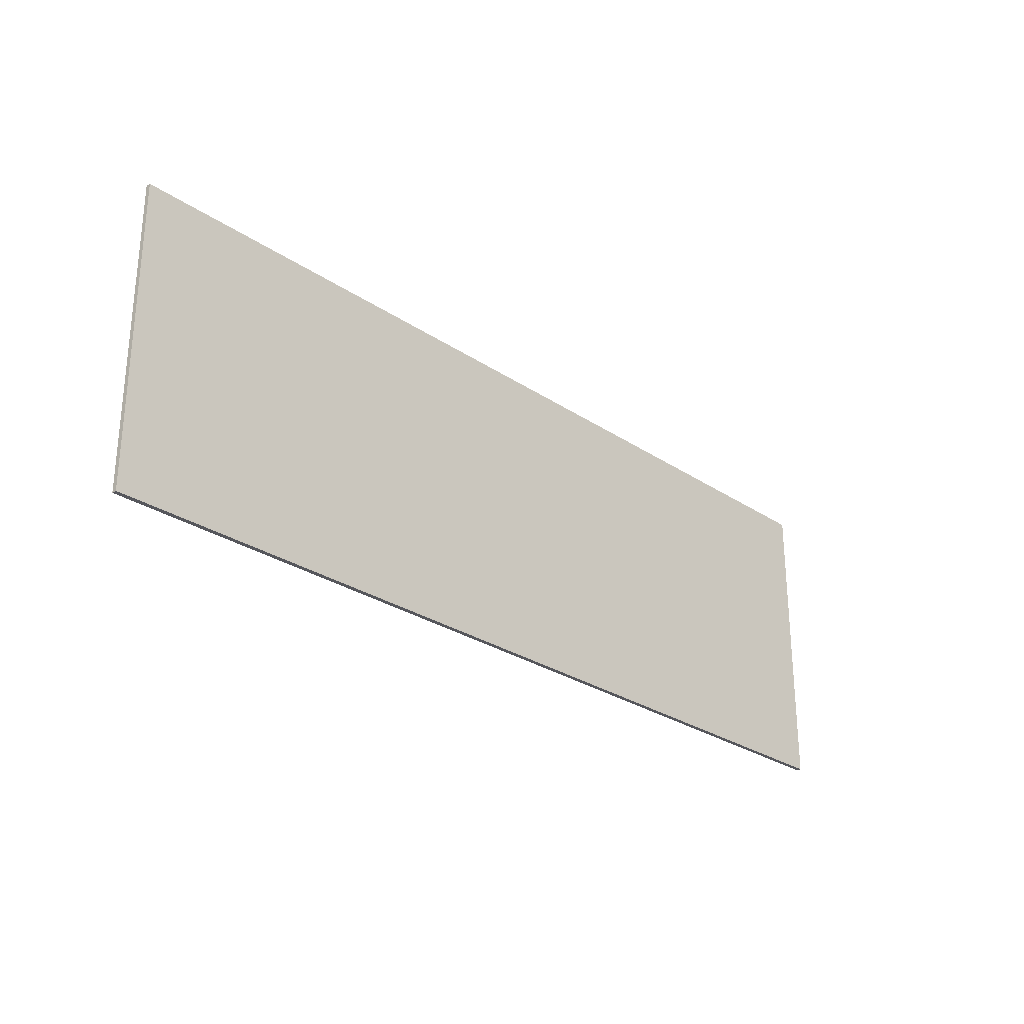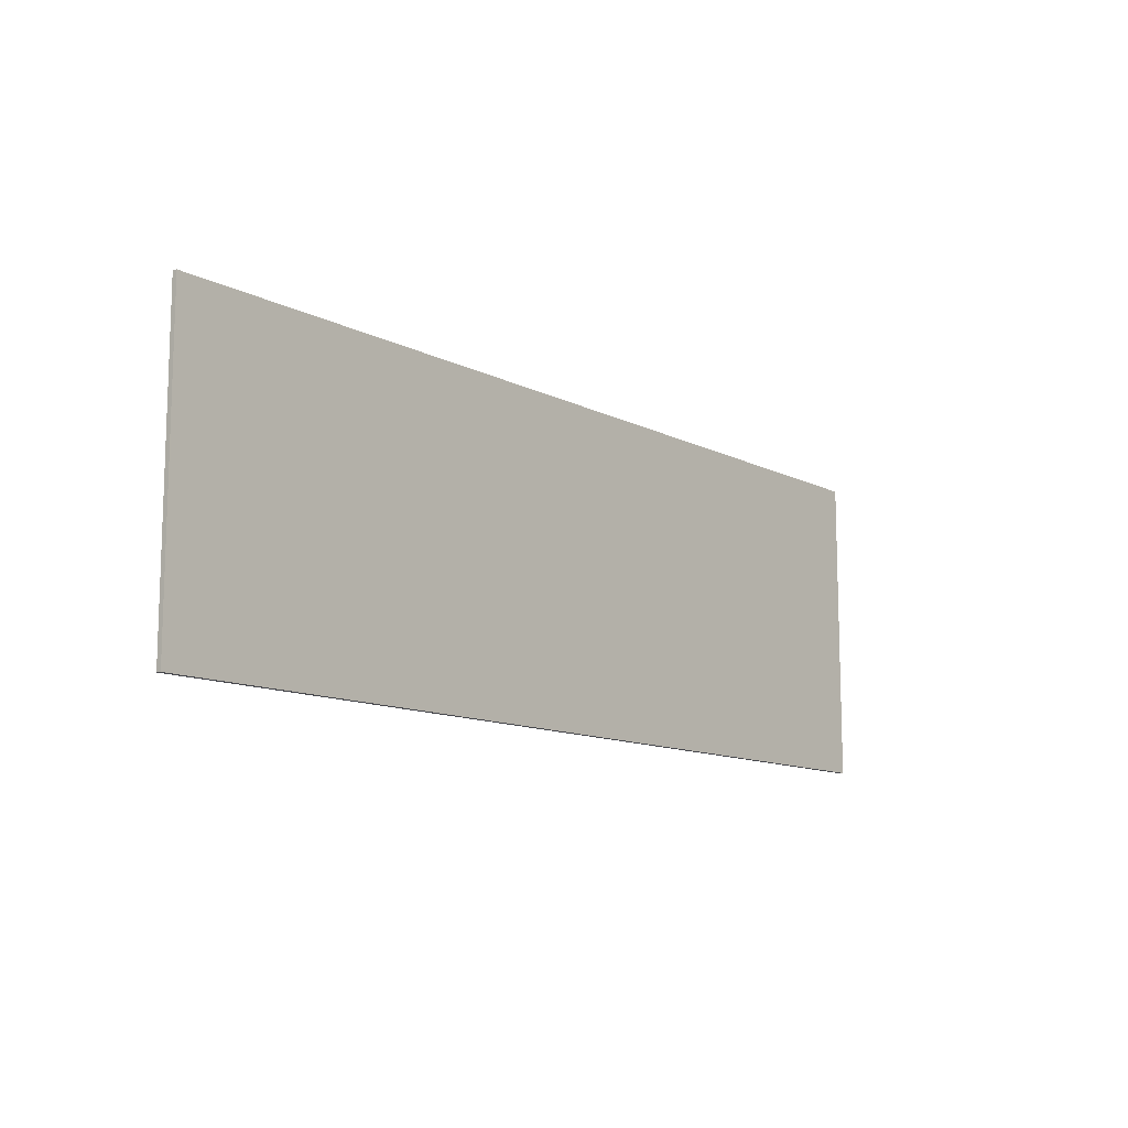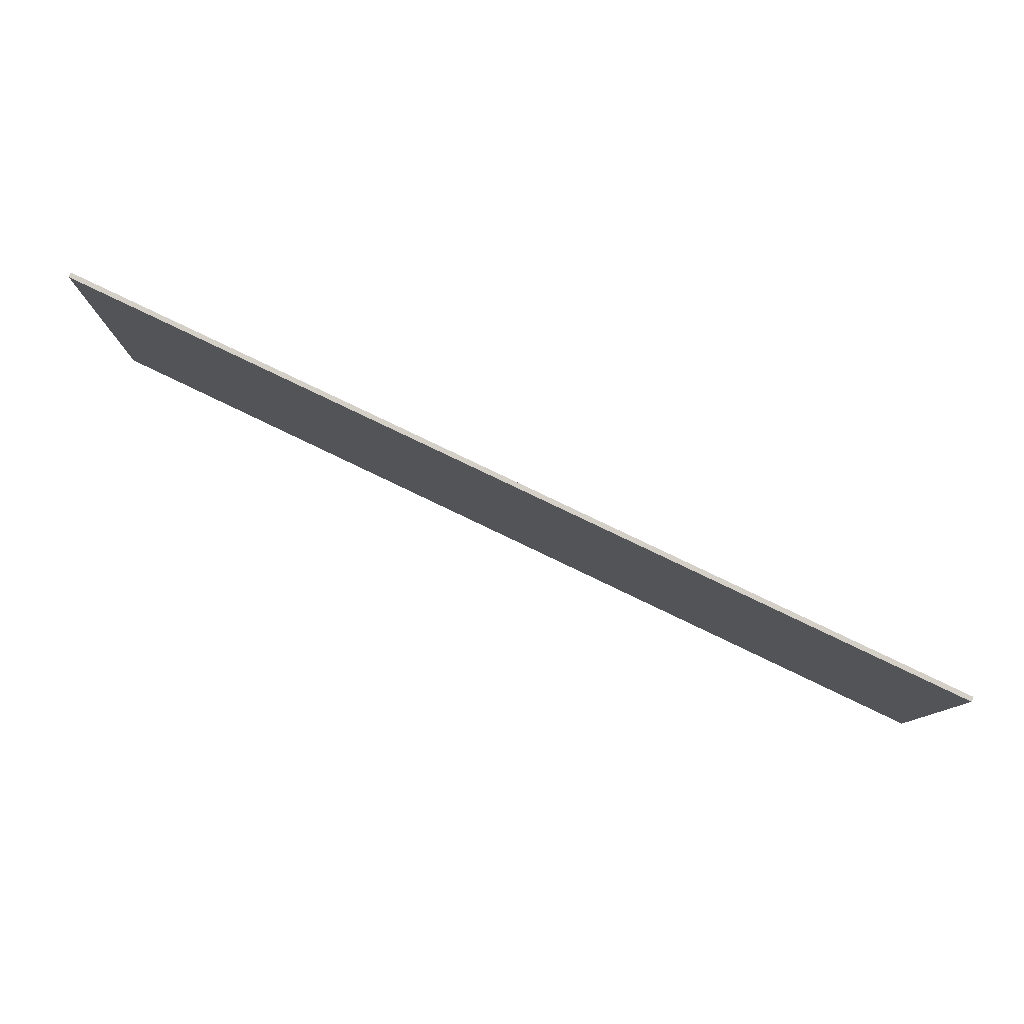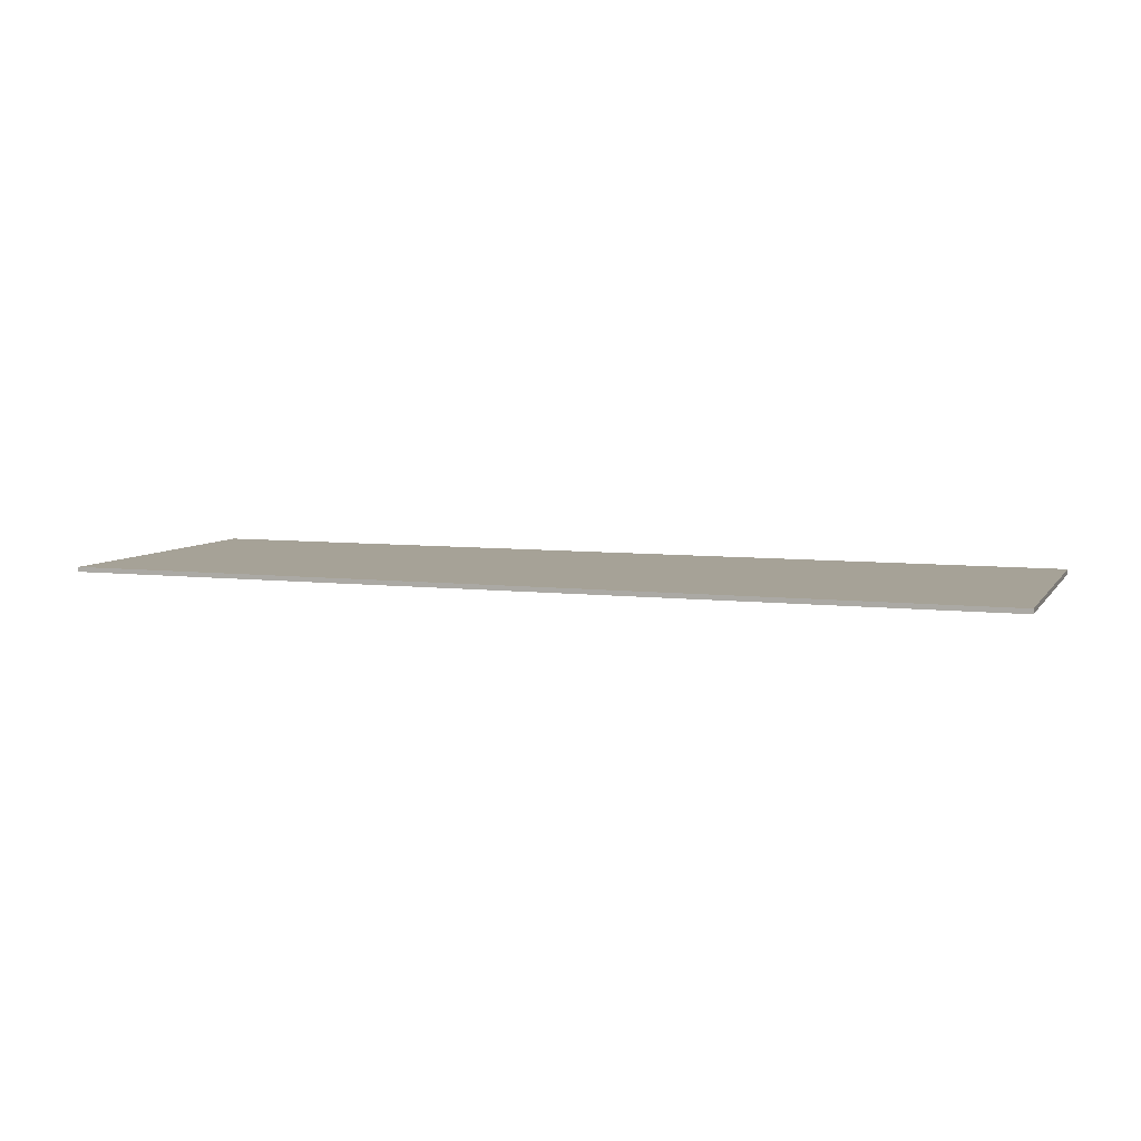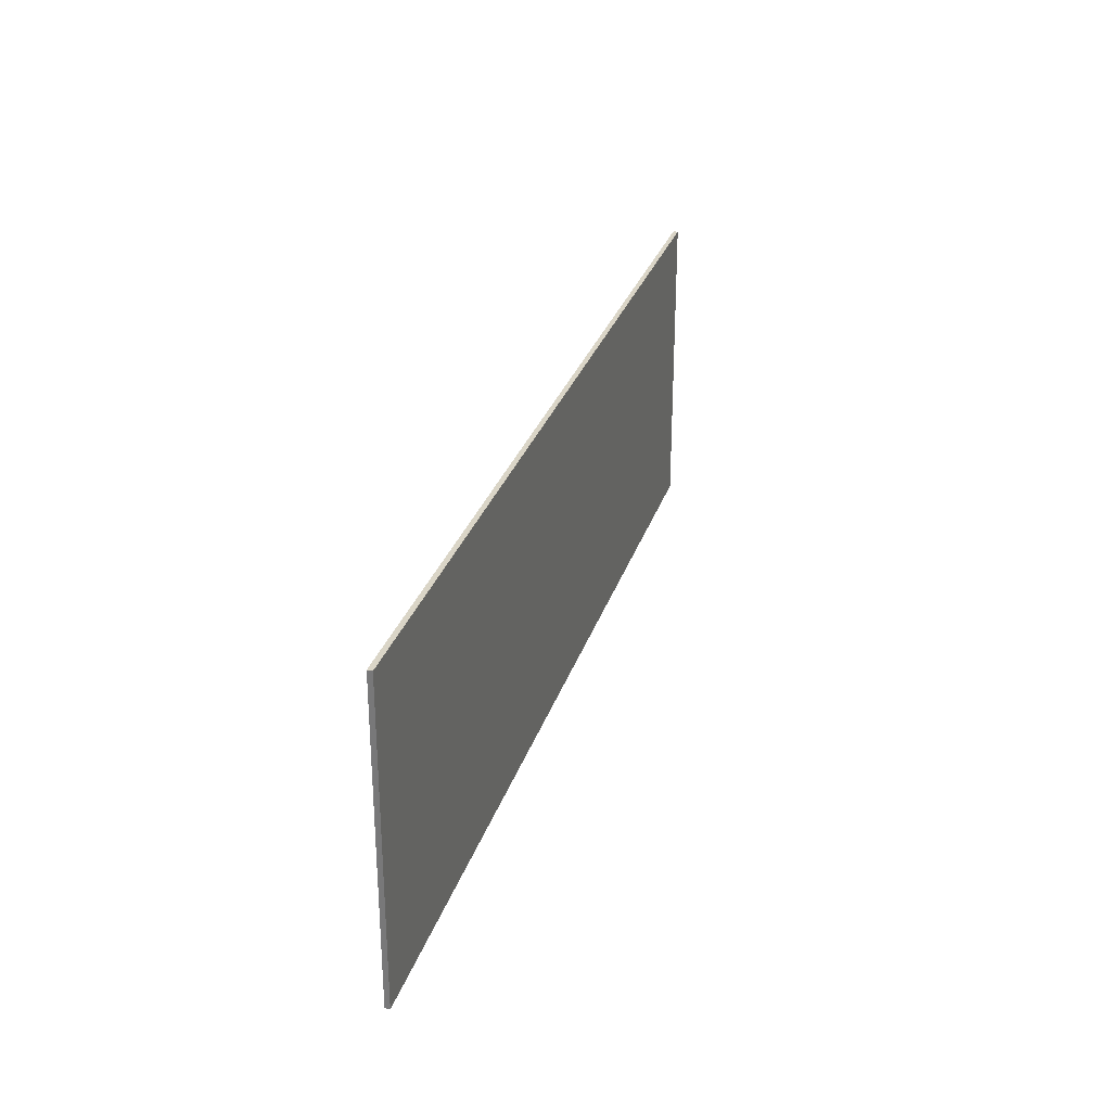
<metadata>
{"format":"obj","ext":"obj","renderer":"f3d","projection":"perspective","resolution":1024,"background":"white","views":[{"elev":-27.5,"azim":134.2,"up":"+Z"},{"elev":-11.7,"azim":-50.3,"up":"+Z"},{"elev":79.9,"azim":25.6,"up":"+Z"},{"elev":6.5,"azim":-160.4,"up":"+Y"},{"elev":29.0,"azim":106.3,"up":"+Z"}]}
</metadata>
<code>
o Plate16_12x4_Cube.455
v -0.5 -0.03125 0.5
v -0.5 0.03125 0.5
v -0.5 -0.03125 -0.5
v -0.5 0.03125 -0.5
v 0.5 -0.03125 0.5
v 0.5 0.03125 0.5
v 0.5 -0.03125 -0.5
v 0.5 0.03125 -0.5
v 0.5 -0.03125 0.5
v 0.5 0.03125 0.5
v 0.5 -0.03125 -0.5
v 0.5 0.03125 -0.5
v 1.5 -0.03125 0.5
v 1.5 0.03125 0.5
v 1.5 -0.03125 -0.5
v 1.5 0.03125 -0.5
v 1.5 -0.03125 0.5
v 1.5 0.03125 0.5
v 1.5 -0.03125 -0.5
v 1.5 0.03125 -0.5
v 2.5 -0.03125 0.5
v 2.5 0.03125 0.5
v 2.5 -0.03125 -0.5
v 2.5 0.03125 -0.5
v 2.5 -0.03125 0.5
v 2.5 0.03125 0.5
v 2.5 -0.03125 -0.5
v 2.5 0.03125 -0.5
v 3.5 -0.03125 0.5
v 3.5 0.03125 0.5
v 3.5 -0.03125 -0.5
v 3.5 0.03125 -0.5
v 3.5 -0.03125 0.5
v 3.5 0.03125 0.5
v 3.5 -0.03125 -0.5
v 3.5 0.03125 -0.5
v 4.5 -0.03125 0.5
v 4.5 0.03125 0.5
v 4.5 -0.03125 -0.5
v 4.5 0.03125 -0.5
v 4.5 -0.03125 0.5
v 4.5 0.03125 0.5
v 4.5 -0.03125 -0.5
v 4.5 0.03125 -0.5
v 5.5 -0.03125 0.5
v 5.5 0.03125 0.5
v 5.5 -0.03125 -0.5
v 5.5 0.03125 -0.5
v 5.5 -0.03125 0.5
v 5.5 0.03125 0.5
v 5.5 -0.03125 -0.5
v 5.5 0.03125 -0.5
v 6.5 -0.03125 0.5
v 6.5 0.03125 0.5
v 6.5 -0.03125 -0.5
v 6.5 0.03125 -0.5
v 6.5 -0.03125 0.5
v 6.5 0.03125 0.5
v 6.5 -0.03125 -0.5
v 6.5 0.03125 -0.5
v 7.5 -0.03125 0.5
v 7.5 0.03125 0.5
v 7.5 -0.03125 -0.5
v 7.5 0.03125 -0.5
v 7.5 -0.03125 0.5
v 7.5 0.03125 0.5
v 7.5 -0.03125 -0.5
v 7.5 0.03125 -0.5
v 8.5 -0.03125 0.5
v 8.5 0.03125 0.5
v 8.5 -0.03125 -0.5
v 8.5 0.03125 -0.5
v 8.5 -0.03125 0.5
v 8.5 0.03125 0.5
v 8.5 -0.03125 -0.5
v 8.5 0.03125 -0.5
v 9.5 -0.03125 0.5
v 9.5 0.03125 0.5
v 9.5 -0.03125 -0.5
v 9.5 0.03125 -0.5
v 9.5 -0.03125 0.5
v 9.5 0.03125 0.5
v 9.5 -0.03125 -0.5
v 9.5 0.03125 -0.5
v 10.5 -0.03125 0.5
v 10.5 0.03125 0.5
v 10.5 -0.03125 -0.5
v 10.5 0.03125 -0.5
v 10.5 -0.03125 0.5
v 10.5 0.03125 0.5
v 10.5 -0.03125 -0.5
v 10.5 0.03125 -0.5
v 11.5 -0.03125 0.5
v 11.5 0.03125 0.5
v 11.5 -0.03125 -0.5
v 11.5 0.03125 -0.5
v -0.5 -0.03125 -0.5
v -0.5 0.03125 -0.5
v -0.5 -0.03125 -1.5
v -0.5 0.03125 -1.5
v 0.5 -0.03125 -0.5
v 0.5 0.03125 -0.5
v 0.5 -0.03125 -1.5
v 0.5 0.03125 -1.5
v 0.5 -0.03125 -0.5
v 0.5 0.03125 -0.5
v 0.5 -0.03125 -1.5
v 0.5 0.03125 -1.5
v 1.5 -0.03125 -0.5
v 1.5 0.03125 -0.5
v 1.5 -0.03125 -1.5
v 1.5 0.03125 -1.5
v 1.5 -0.03125 -0.5
v 1.5 0.03125 -0.5
v 1.5 -0.03125 -1.5
v 1.5 0.03125 -1.5
v 2.5 -0.03125 -0.5
v 2.5 0.03125 -0.5
v 2.5 -0.03125 -1.5
v 2.5 0.03125 -1.5
v 2.5 -0.03125 -0.5
v 2.5 0.03125 -0.5
v 2.5 -0.03125 -1.5
v 2.5 0.03125 -1.5
v 3.5 -0.03125 -0.5
v 3.5 0.03125 -0.5
v 3.5 -0.03125 -1.5
v 3.5 0.03125 -1.5
v 3.5 -0.03125 -0.5
v 3.5 0.03125 -0.5
v 3.5 -0.03125 -1.5
v 3.5 0.03125 -1.5
v 4.5 -0.03125 -0.5
v 4.5 0.03125 -0.5
v 4.5 -0.03125 -1.5
v 4.5 0.03125 -1.5
v 4.5 -0.03125 -0.5
v 4.5 0.03125 -0.5
v 4.5 -0.03125 -1.5
v 4.5 0.03125 -1.5
v 5.5 -0.03125 -0.5
v 5.5 0.03125 -0.5
v 5.5 -0.03125 -1.5
v 5.5 0.03125 -1.5
v 5.5 -0.03125 -0.5
v 5.5 0.03125 -0.5
v 5.5 -0.03125 -1.5
v 5.5 0.03125 -1.5
v 6.5 -0.03125 -0.5
v 6.5 0.03125 -0.5
v 6.5 -0.03125 -1.5
v 6.5 0.03125 -1.5
v 6.5 -0.03125 -0.5
v 6.5 0.03125 -0.5
v 6.5 -0.03125 -1.5
v 6.5 0.03125 -1.5
v 7.5 -0.03125 -0.5
v 7.5 0.03125 -0.5
v 7.5 -0.03125 -1.5
v 7.5 0.03125 -1.5
v 7.5 -0.03125 -0.5
v 7.5 0.03125 -0.5
v 7.5 -0.03125 -1.5
v 7.5 0.03125 -1.5
v 8.5 -0.03125 -0.5
v 8.5 0.03125 -0.5
v 8.5 -0.03125 -1.5
v 8.5 0.03125 -1.5
v 8.5 -0.03125 -0.5
v 8.5 0.03125 -0.5
v 8.5 -0.03125 -1.5
v 8.5 0.03125 -1.5
v 9.5 -0.03125 -0.5
v 9.5 0.03125 -0.5
v 9.5 -0.03125 -1.5
v 9.5 0.03125 -1.5
v 9.5 -0.03125 -0.5
v 9.5 0.03125 -0.5
v 9.5 -0.03125 -1.5
v 9.5 0.03125 -1.5
v 10.5 -0.03125 -0.5
v 10.5 0.03125 -0.5
v 10.5 -0.03125 -1.5
v 10.5 0.03125 -1.5
v 10.5 -0.03125 -0.5
v 10.5 0.03125 -0.5
v 10.5 -0.03125 -1.5
v 10.5 0.03125 -1.5
v 11.5 -0.03125 -0.5
v 11.5 0.03125 -0.5
v 11.5 -0.03125 -1.5
v 11.5 0.03125 -1.5
v -0.5 -0.03125 -1.5
v -0.5 0.03125 -1.5
v -0.5 -0.03125 -2.5
v -0.5 0.03125 -2.5
v 0.5 -0.03125 -1.5
v 0.5 0.03125 -1.5
v 0.5 -0.03125 -2.5
v 0.5 0.03125 -2.5
v 0.5 -0.03125 -1.5
v 0.5 0.03125 -1.5
v 0.5 -0.03125 -2.5
v 0.5 0.03125 -2.5
v 1.5 -0.03125 -1.5
v 1.5 0.03125 -1.5
v 1.5 -0.03125 -2.5
v 1.5 0.03125 -2.5
v 1.5 -0.03125 -1.5
v 1.5 0.03125 -1.5
v 1.5 -0.03125 -2.5
v 1.5 0.03125 -2.5
v 2.5 -0.03125 -1.5
v 2.5 0.03125 -1.5
v 2.5 -0.03125 -2.5
v 2.5 0.03125 -2.5
v 2.5 -0.03125 -1.5
v 2.5 0.03125 -1.5
v 2.5 -0.03125 -2.5
v 2.5 0.03125 -2.5
v 3.5 -0.03125 -1.5
v 3.5 0.03125 -1.5
v 3.5 -0.03125 -2.5
v 3.5 0.03125 -2.5
v 3.5 -0.03125 -1.5
v 3.5 0.03125 -1.5
v 3.5 -0.03125 -2.5
v 3.5 0.03125 -2.5
v 4.5 -0.03125 -1.5
v 4.5 0.03125 -1.5
v 4.5 -0.03125 -2.5
v 4.5 0.03125 -2.5
v 4.5 -0.03125 -1.5
v 4.5 0.03125 -1.5
v 4.5 -0.03125 -2.5
v 4.5 0.03125 -2.5
v 5.5 -0.03125 -1.5
v 5.5 0.03125 -1.5
v 5.5 -0.03125 -2.5
v 5.5 0.03125 -2.5
v 5.5 -0.03125 -1.5
v 5.5 0.03125 -1.5
v 5.5 -0.03125 -2.5
v 5.5 0.03125 -2.5
v 6.5 -0.03125 -1.5
v 6.5 0.03125 -1.5
v 6.5 -0.03125 -2.5
v 6.5 0.03125 -2.5
v 6.5 -0.03125 -1.5
v 6.5 0.03125 -1.5
v 6.5 -0.03125 -2.5
v 6.5 0.03125 -2.5
v 7.5 -0.03125 -1.5
v 7.5 0.03125 -1.5
v 7.5 -0.03125 -2.5
v 7.5 0.03125 -2.5
v 7.5 -0.03125 -1.5
v 7.5 0.03125 -1.5
v 7.5 -0.03125 -2.5
v 7.5 0.03125 -2.5
v 8.5 -0.03125 -1.5
v 8.5 0.03125 -1.5
v 8.5 -0.03125 -2.5
v 8.5 0.03125 -2.5
v 8.5 -0.03125 -1.5
v 8.5 0.03125 -1.5
v 8.5 -0.03125 -2.5
v 8.5 0.03125 -2.5
v 9.5 -0.03125 -1.5
v 9.5 0.03125 -1.5
v 9.5 -0.03125 -2.5
v 9.5 0.03125 -2.5
v 9.5 -0.03125 -1.5
v 9.5 0.03125 -1.5
v 9.5 -0.03125 -2.5
v 9.5 0.03125 -2.5
v 10.5 -0.03125 -1.5
v 10.5 0.03125 -1.5
v 10.5 -0.03125 -2.5
v 10.5 0.03125 -2.5
v 10.5 -0.03125 -1.5
v 10.5 0.03125 -1.5
v 10.5 -0.03125 -2.5
v 10.5 0.03125 -2.5
v 11.5 -0.03125 -1.5
v 11.5 0.03125 -1.5
v 11.5 -0.03125 -2.5
v 11.5 0.03125 -2.5
v -0.5 -0.03125 -2.5
v -0.5 0.03125 -2.5
v -0.5 -0.03125 -3.5
v -0.5 0.03125 -3.5
v 0.5 -0.03125 -2.5
v 0.5 0.03125 -2.5
v 0.5 -0.03125 -3.5
v 0.5 0.03125 -3.5
v 0.5 -0.03125 -2.5
v 0.5 0.03125 -2.5
v 0.5 -0.03125 -3.5
v 0.5 0.03125 -3.5
v 1.5 -0.03125 -2.5
v 1.5 0.03125 -2.5
v 1.5 -0.03125 -3.5
v 1.5 0.03125 -3.5
v 1.5 -0.03125 -2.5
v 1.5 0.03125 -2.5
v 1.5 -0.03125 -3.5
v 1.5 0.03125 -3.5
v 2.5 -0.03125 -2.5
v 2.5 0.03125 -2.5
v 2.5 -0.03125 -3.5
v 2.5 0.03125 -3.5
v 2.5 -0.03125 -2.5
v 2.5 0.03125 -2.5
v 2.5 -0.03125 -3.5
v 2.5 0.03125 -3.5
v 3.5 -0.03125 -2.5
v 3.5 0.03125 -2.5
v 3.5 -0.03125 -3.5
v 3.5 0.03125 -3.5
v 3.5 -0.03125 -2.5
v 3.5 0.03125 -2.5
v 3.5 -0.03125 -3.5
v 3.5 0.03125 -3.5
v 4.5 -0.03125 -2.5
v 4.5 0.03125 -2.5
v 4.5 -0.03125 -3.5
v 4.5 0.03125 -3.5
v 4.5 -0.03125 -2.5
v 4.5 0.03125 -2.5
v 4.5 -0.03125 -3.5
v 4.5 0.03125 -3.5
v 5.5 -0.03125 -2.5
v 5.5 0.03125 -2.5
v 5.5 -0.03125 -3.5
v 5.5 0.03125 -3.5
v 5.5 -0.03125 -2.5
v 5.5 0.03125 -2.5
v 5.5 -0.03125 -3.5
v 5.5 0.03125 -3.5
v 6.5 -0.03125 -2.5
v 6.5 0.03125 -2.5
v 6.5 -0.03125 -3.5
v 6.5 0.03125 -3.5
v 6.5 -0.03125 -2.5
v 6.5 0.03125 -2.5
v 6.5 -0.03125 -3.5
v 6.5 0.03125 -3.5
v 7.5 -0.03125 -2.5
v 7.5 0.03125 -2.5
v 7.5 -0.03125 -3.5
v 7.5 0.03125 -3.5
v 7.5 -0.03125 -2.5
v 7.5 0.03125 -2.5
v 7.5 -0.03125 -3.5
v 7.5 0.03125 -3.5
v 8.5 -0.03125 -2.5
v 8.5 0.03125 -2.5
v 8.5 -0.03125 -3.5
v 8.5 0.03125 -3.5
v 8.5 -0.03125 -2.5
v 8.5 0.03125 -2.5
v 8.5 -0.03125 -3.5
v 8.5 0.03125 -3.5
v 9.5 -0.03125 -2.5
v 9.5 0.03125 -2.5
v 9.5 -0.03125 -3.5
v 9.5 0.03125 -3.5
v 9.5 -0.03125 -2.5
v 9.5 0.03125 -2.5
v 9.5 -0.03125 -3.5
v 9.5 0.03125 -3.5
v 10.5 -0.03125 -2.5
v 10.5 0.03125 -2.5
v 10.5 -0.03125 -3.5
v 10.5 0.03125 -3.5
v 10.5 -0.03125 -2.5
v 10.5 0.03125 -2.5
v 10.5 -0.03125 -3.5
v 10.5 0.03125 -3.5
v 11.5 -0.03125 -2.5
v 11.5 0.03125 -2.5
v 11.5 -0.03125 -3.5
v 11.5 0.03125 -3.5
f 1 2 4 3
f 5 6 2 1
f 3 7 5 1
f 8 4 2 6
f 13 14 10 9
f 11 15 13 9
f 16 12 10 14
f 21 22 18 17
f 19 23 21 17
f 24 20 18 22
f 29 30 26 25
f 27 31 29 25
f 32 28 26 30
f 37 38 34 33
f 35 39 37 33
f 40 36 34 38
f 45 46 42 41
f 43 47 45 41
f 48 44 42 46
f 53 54 50 49
f 51 55 53 49
f 56 52 50 54
f 61 62 58 57
f 59 63 61 57
f 64 60 58 62
f 69 70 66 65
f 67 71 69 65
f 72 68 66 70
f 77 78 74 73
f 75 79 77 73
f 80 76 74 78
f 85 86 82 81
f 83 87 85 81
f 88 84 82 86
f 95 96 94 93
f 93 94 90 89
f 91 95 93 89
f 96 92 90 94
f 97 98 100 99
f 99 103 101 97
f 104 100 98 102
f 107 111 109 105
f 112 108 106 110
f 115 119 117 113
f 120 116 114 118
f 123 127 125 121
f 128 124 122 126
f 131 135 133 129
f 136 132 130 134
f 139 143 141 137
f 144 140 138 142
f 147 151 149 145
f 152 148 146 150
f 155 159 157 153
f 160 156 154 158
f 163 167 165 161
f 168 164 162 166
f 171 175 173 169
f 176 172 170 174
f 179 183 181 177
f 184 180 178 182
f 191 192 190 189
f 187 191 189 185
f 192 188 186 190
f 193 194 196 195
f 195 199 197 193
f 200 196 194 198
f 203 207 205 201
f 208 204 202 206
f 211 215 213 209
f 216 212 210 214
f 219 223 221 217
f 224 220 218 222
f 227 231 229 225
f 232 228 226 230
f 235 239 237 233
f 240 236 234 238
f 243 247 245 241
f 248 244 242 246
f 251 255 253 249
f 256 252 250 254
f 259 263 261 257
f 264 260 258 262
f 267 271 269 265
f 272 268 266 270
f 275 279 277 273
f 280 276 274 278
f 287 288 286 285
f 283 287 285 281
f 288 284 282 286
f 289 290 292 291
f 291 292 296 295
f 291 295 293 289
f 296 292 290 294
f 299 300 304 303
f 299 303 301 297
f 304 300 298 302
f 307 308 312 311
f 307 311 309 305
f 312 308 306 310
f 315 316 320 319
f 315 319 317 313
f 320 316 314 318
f 323 324 328 327
f 323 327 325 321
f 328 324 322 326
f 331 332 336 335
f 331 335 333 329
f 336 332 330 334
f 339 340 344 343
f 339 343 341 337
f 344 340 338 342
f 347 348 352 351
f 347 351 349 345
f 352 348 346 350
f 355 356 360 359
f 355 359 357 353
f 360 356 354 358
f 363 364 368 367
f 363 367 365 361
f 368 364 362 366
f 371 372 376 375
f 371 375 373 369
f 376 372 370 374
f 379 380 384 383
f 383 384 382 381
f 379 383 381 377
f 384 380 378 382

</code>
